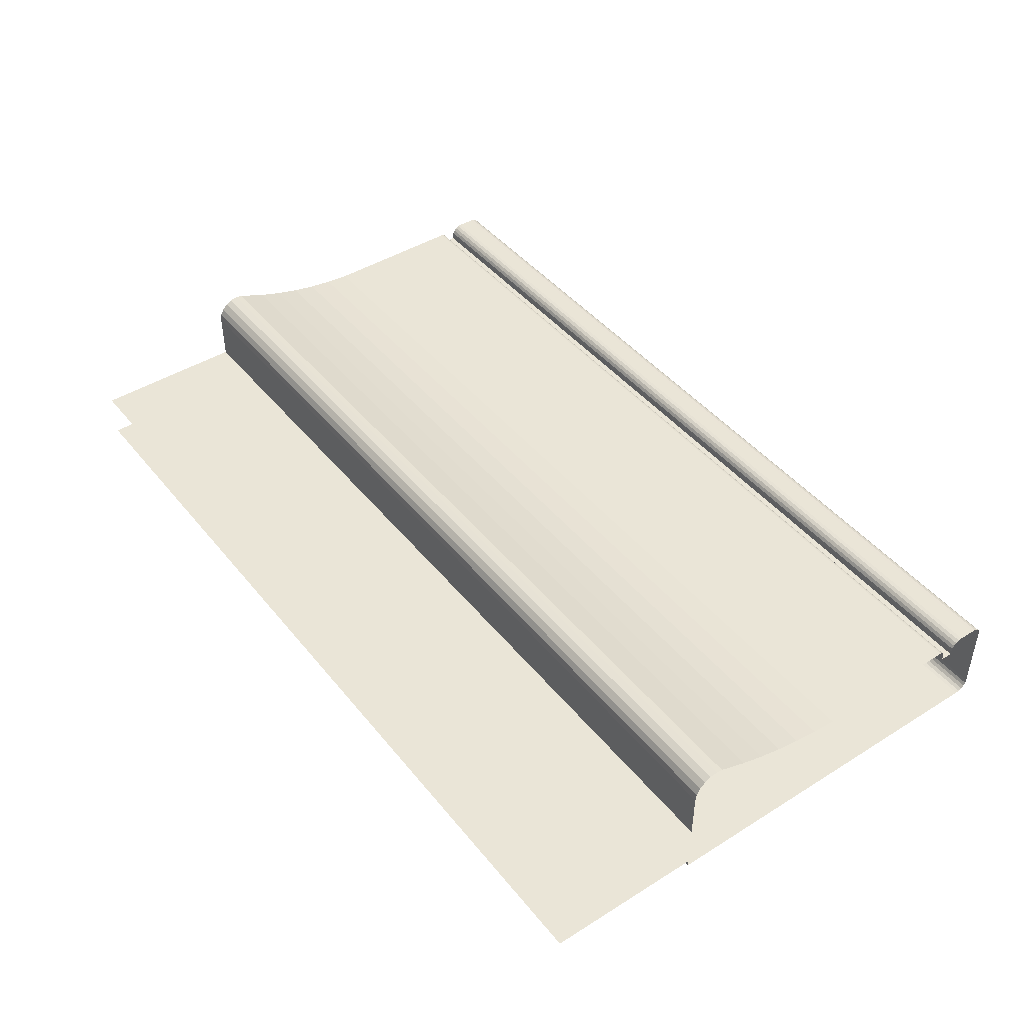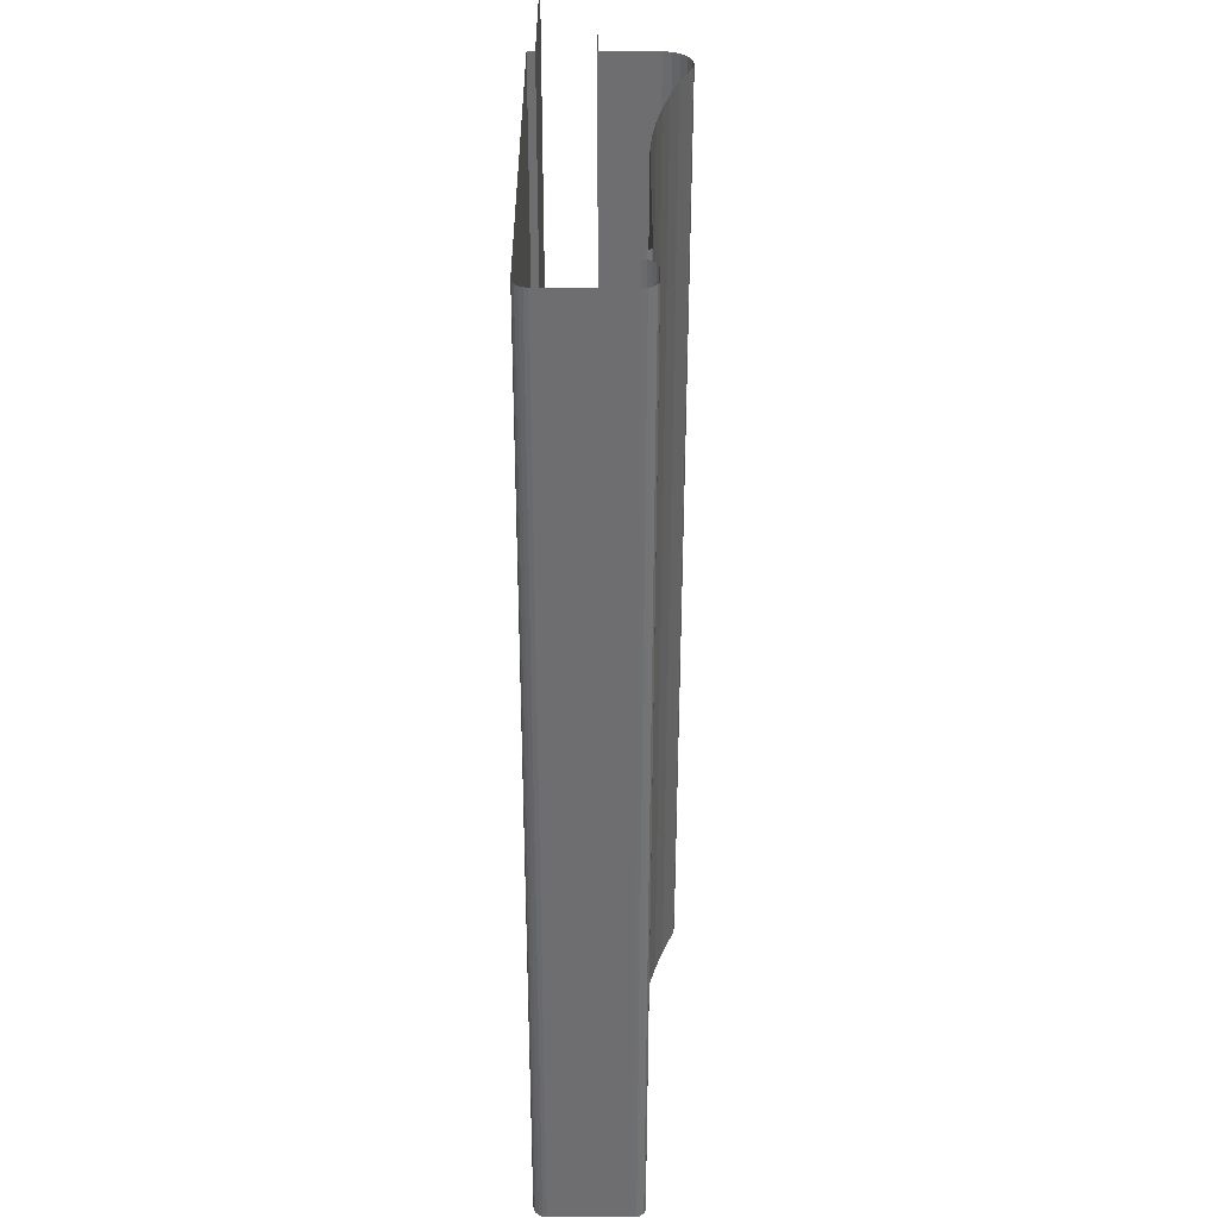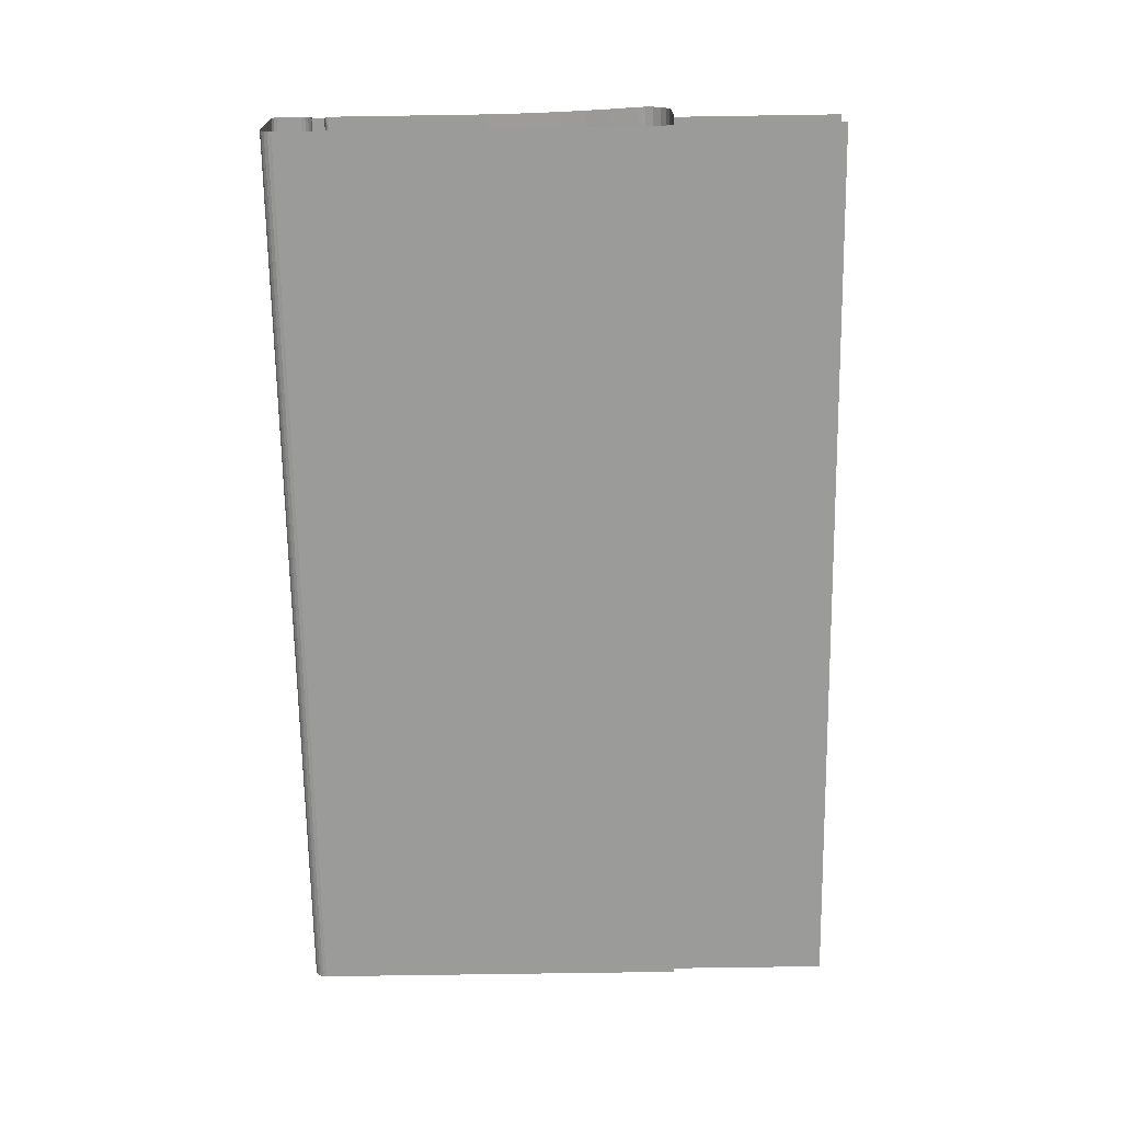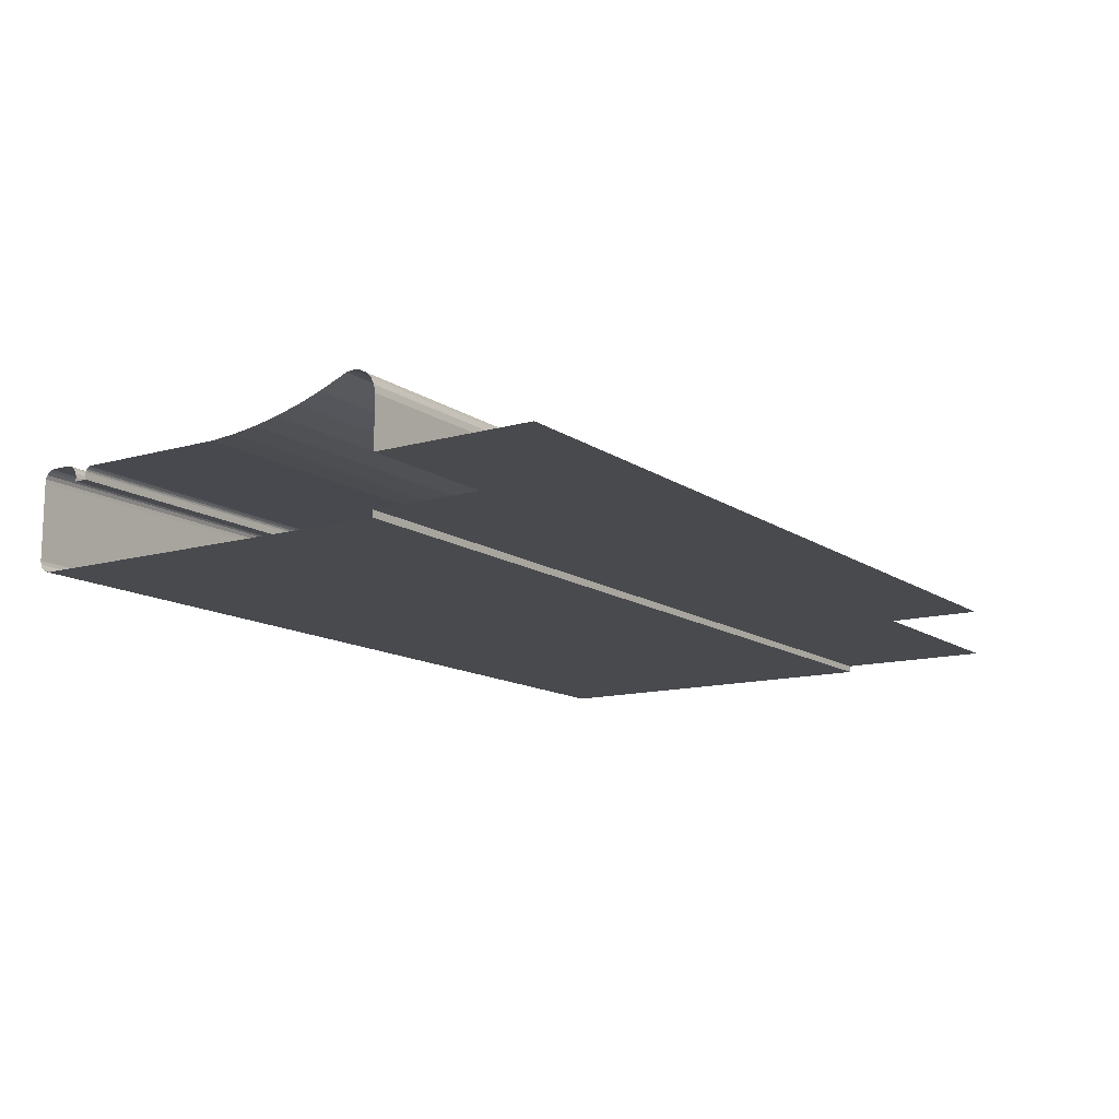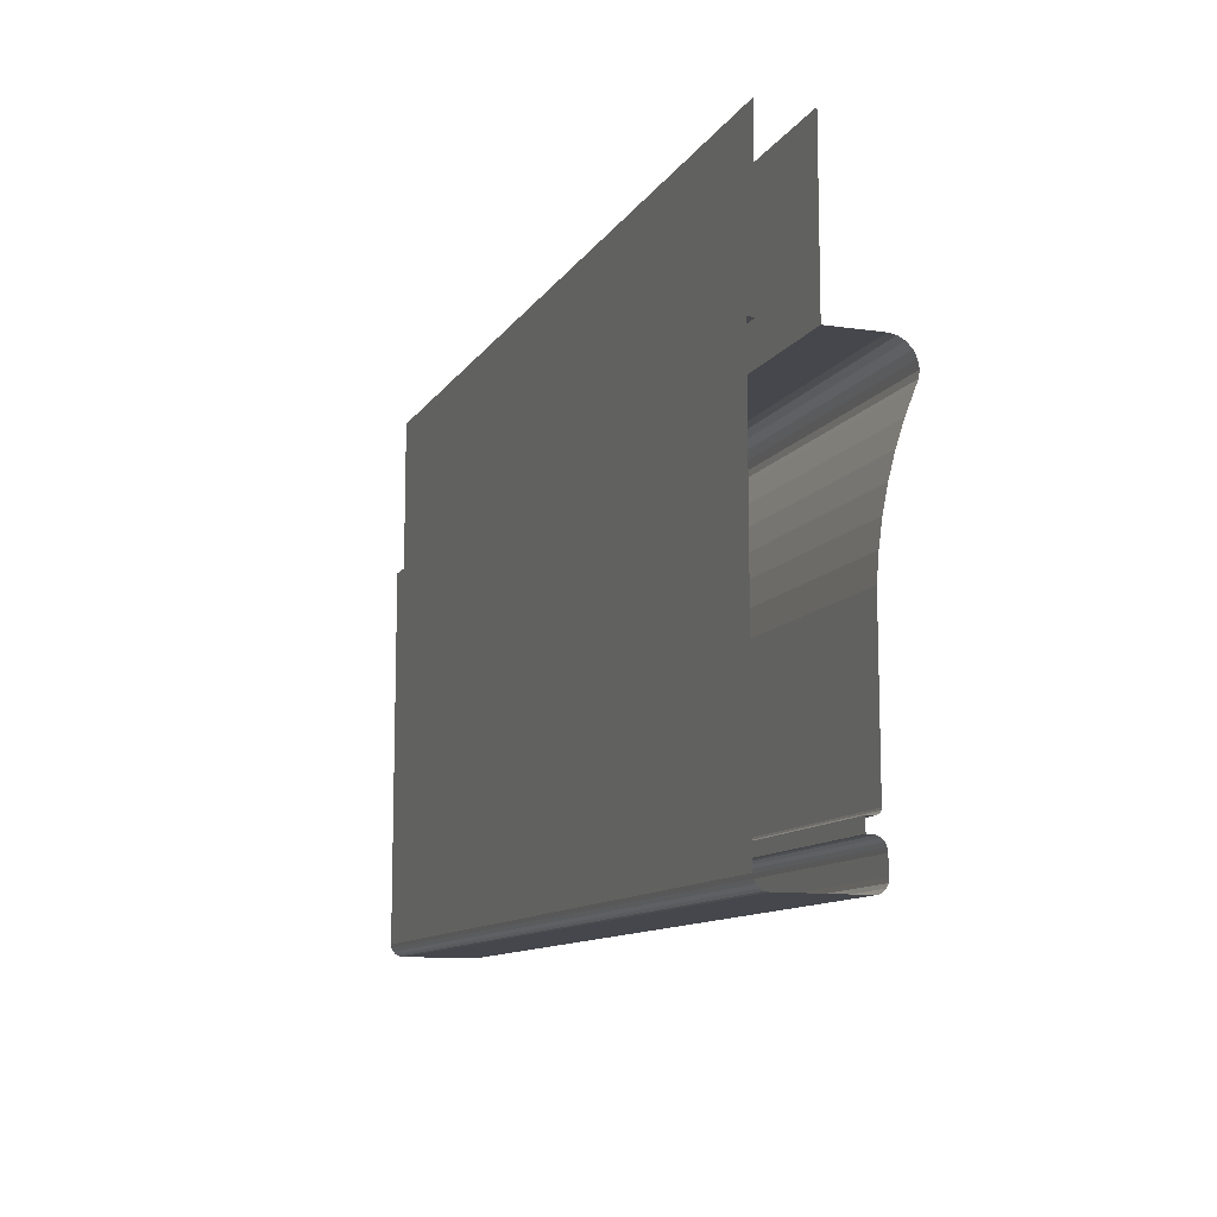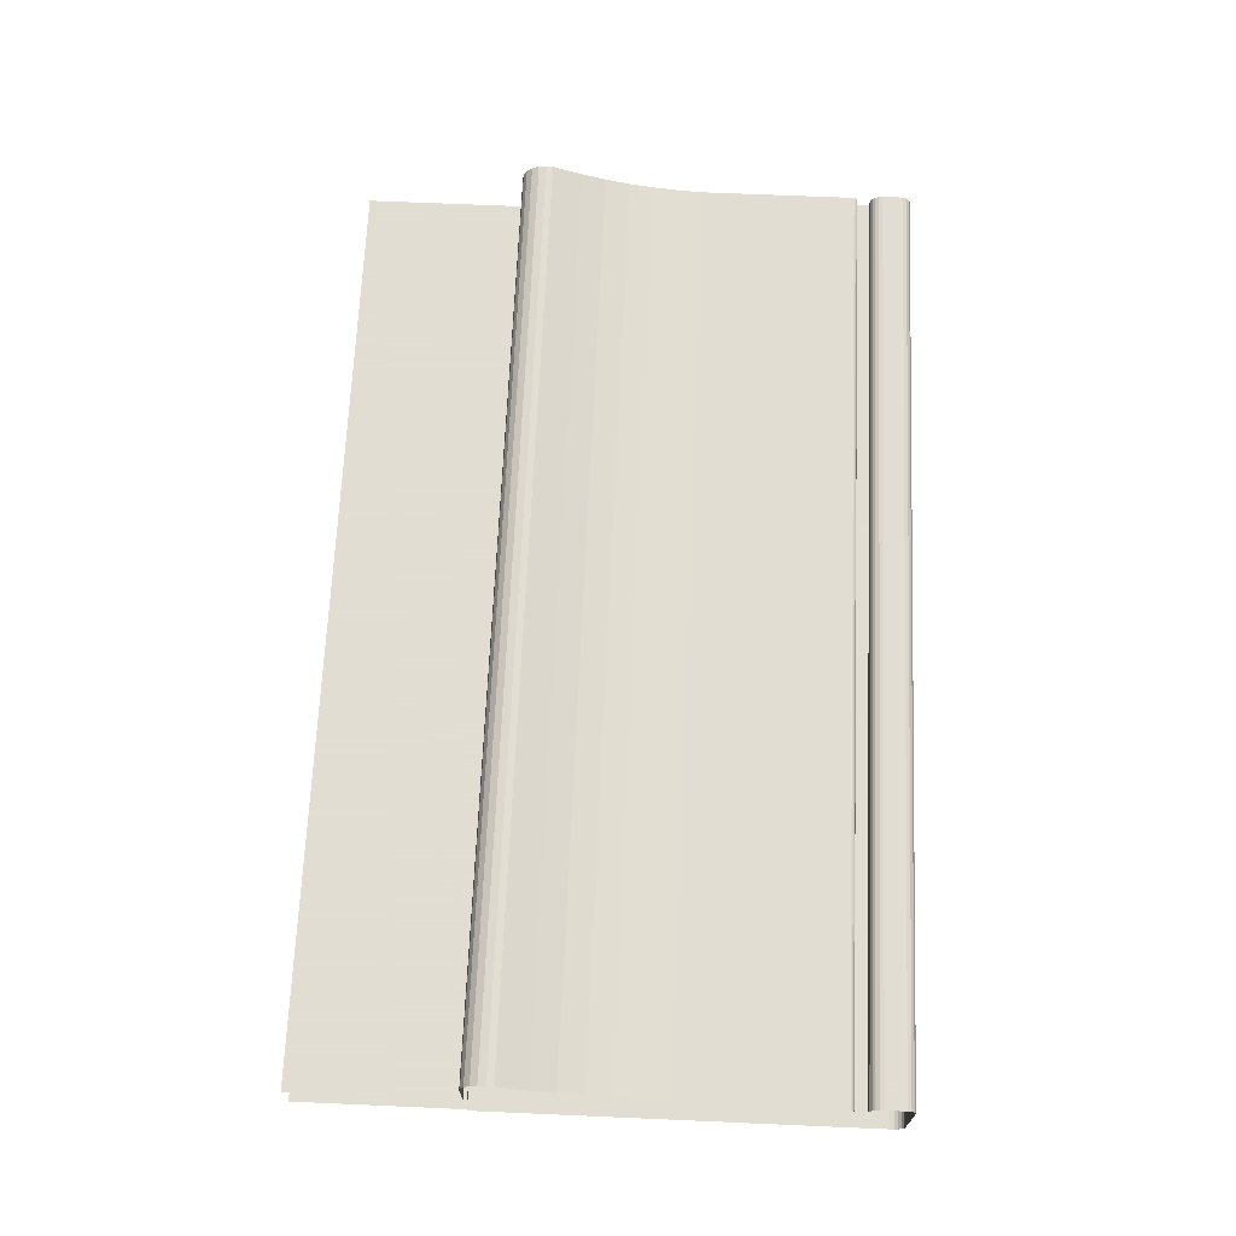
<metadata>
{"format":"obj","ext":"obj","renderer":"f3d","projection":"perspective","resolution":1024,"background":"white","views":[{"elev":44.3,"azim":-126.1,"up":"+Z"},{"elev":-54.4,"azim":-90.1,"up":"+Y"},{"elev":-69.6,"azim":90.9,"up":"+Z"},{"elev":-12.8,"azim":123.3,"up":"+Z"},{"elev":-11.0,"azim":-110.0,"up":"+Y"},{"elev":68.1,"azim":-87.5,"up":"+Z"}]}
</metadata>
<code>
v -0.2471 -0.3308 0.2253
v -0.1025 -0.3055 0.2253
v -0.1025 -0.3308 0.2253
v -0.2471 -0.3055 0.2253
v -0.2471 -0.3308 0.2242
v -0.1025 -0.3308 0.2242
v -0.2471 -0.391 0.2242
v -0.1025 -0.391 0.2242
v -0.2471 -0.3916 0.2243
v -0.1025 -0.3916 0.2243
v -0.2471 -0.3922 0.2246
v -0.1025 -0.3922 0.2246
v -0.2471 -0.3926 0.225
v -0.1025 -0.3926 0.225
v -0.2471 -0.3929 0.2256
v -0.1025 -0.3929 0.2256
v -0.2471 -0.393 0.2262
v -0.1025 -0.393 0.2262
v -0.2471 -0.393 0.2379
v -0.1025 -0.393 0.2379
v -0.2471 -0.3929 0.2386
v -0.1025 -0.3929 0.2386
v -0.2471 -0.3927 0.2392
v -0.1025 -0.3927 0.2392
v -0.2471 -0.3922 0.2396
v -0.1025 -0.3922 0.2396
v -0.1025 -0.3917 0.2399
v -0.2471 -0.3917 0.2399
v -0.1025 -0.391 0.2399
v -0.2471 -0.391 0.2399
v -0.1025 -0.3885 0.2399
v -0.2471 -0.3885 0.2399
v -0.1025 -0.3879 0.2398
v -0.2471 -0.3879 0.2398
v -0.1025 -0.3873 0.2395
v -0.2471 -0.3873 0.2395
v -0.1025 -0.3869 0.2391
v -0.2471 -0.3869 0.2391
v -0.2471 -0.3866 0.2385
v -0.1025 -0.3866 0.2385
v -0.2471 -0.3865 0.2379
v -0.1025 -0.3865 0.2379
v -0.2471 -0.3865 0.2373
v -0.1025 -0.3865 0.2373
v -0.1025 -0.3846 0.2373
v -0.2471 -0.3846 0.2373
v -0.2471 -0.3846 0.2383
v -0.1025 -0.3846 0.2383
v -0.2471 -0.3845 0.2386
v -0.1025 -0.3845 0.2386
v -0.2471 -0.3844 0.2389
v -0.1025 -0.3844 0.2389
v -0.1025 -0.3842 0.2391
v -0.2471 -0.3842 0.2391
v -0.1025 -0.3839 0.2392
v -0.2471 -0.3839 0.2392
v -0.1025 -0.3837 0.2392
v -0.2471 -0.3837 0.2392
v -0.1025 -0.3595 0.2392
v -0.2471 -0.3595 0.2392
v -0.1025 -0.3556 0.2395
v -0.2471 -0.3556 0.2395
v -0.1025 -0.3518 0.2401
v -0.2471 -0.3518 0.2401
v -0.1025 -0.3479 0.2409
v -0.2471 -0.3479 0.2409
v -0.1025 -0.3441 0.2419
v -0.2471 -0.3441 0.2419
v -0.1025 -0.3404 0.2431
v -0.2471 -0.3404 0.2431
v -0.1025 -0.3367 0.2445
v -0.2471 -0.3367 0.2445
v -0.1025 -0.3358 0.2449
v -0.2471 -0.3358 0.2449
v -0.1025 -0.3347 0.2451
v -0.2471 -0.3347 0.2451
v -0.1025 -0.3335 0.2449
v -0.2471 -0.3335 0.2449
v -0.1025 -0.3325 0.2443
v -0.2471 -0.3325 0.2443
v -0.1025 -0.3316 0.2435
v -0.2471 -0.3316 0.2435
v -0.2471 -0.331 0.2424
v -0.1025 -0.331 0.2424
v -0.2471 -0.3308 0.2412
v -0.1025 -0.3308 0.2412
v -0.2471 -0.3308 0.2331
v -0.1025 -0.3308 0.2331
v -0.1025 -0.3055 0.2331
v -0.2471 -0.3055 0.2331
f 1 2 3
f 2 1 4
f 3 5 1
f 5 3 6
f 6 7 5
f 7 6 8
f 8 9 7
f 9 8 10
f 10 11 9
f 11 10 12
f 12 13 11
f 13 12 14
f 14 15 13
f 15 14 16
f 16 17 15
f 17 16 18
f 18 19 17
f 19 18 20
f 20 21 19
f 21 20 22
f 22 23 21
f 23 22 24
f 24 25 23
f 25 24 26
f 27 25 26
f 25 27 28
f 29 28 27
f 28 29 30
f 31 30 29
f 30 31 32
f 33 32 31
f 32 33 34
f 35 34 33
f 34 35 36
f 37 36 35
f 36 37 38
f 37 39 38
f 39 37 40
f 40 41 39
f 41 40 42
f 42 43 41
f 43 42 44
f 45 43 44
f 43 45 46
f 45 47 46
f 47 45 48
f 48 49 47
f 49 48 50
f 50 51 49
f 51 50 52
f 53 51 52
f 51 53 54
f 55 54 53
f 54 55 56
f 57 56 55
f 56 57 58
f 59 58 57
f 58 59 60
f 61 60 59
f 60 61 62
f 63 62 61
f 62 63 64
f 65 64 63
f 64 65 66
f 67 66 65
f 66 67 68
f 69 68 67
f 68 69 70
f 71 70 69
f 70 71 72
f 73 72 71
f 72 73 74
f 75 74 73
f 74 75 76
f 77 76 75
f 76 77 78
f 79 78 77
f 78 79 80
f 81 80 79
f 80 81 82
f 81 83 82
f 83 81 84
f 84 85 83
f 85 84 86
f 86 87 85
f 87 86 88
f 89 87 88
f 87 89 90
f 3 2 1
f 4 1 2
f 1 5 3
f 6 3 5
f 5 7 6
f 8 6 7
f 7 9 8
f 10 8 9
f 9 11 10
f 12 10 11
f 11 13 12
f 14 12 13
f 13 15 14
f 16 14 15
f 15 17 16
f 18 16 17
f 17 19 18
f 20 18 19
f 19 21 20
f 22 20 21
f 21 23 22
f 24 22 23
f 23 25 24
f 26 24 25
f 26 25 27
f 28 27 25
f 27 28 29
f 30 29 28
f 29 30 31
f 32 31 30
f 31 32 33
f 34 33 32
f 33 34 35
f 36 35 34
f 35 36 37
f 38 37 36
f 38 39 37
f 40 37 39
f 39 41 40
f 42 40 41
f 41 43 42
f 44 42 43
f 44 43 45
f 46 45 43
f 46 47 45
f 48 45 47
f 47 49 48
f 50 48 49
f 49 51 50
f 52 50 51
f 52 51 53
f 54 53 51
f 53 54 55
f 56 55 54
f 55 56 57
f 58 57 56
f 57 58 59
f 60 59 58
f 59 60 61
f 62 61 60
f 61 62 63
f 64 63 62
f 63 64 65
f 66 65 64
f 65 66 67
f 68 67 66
f 67 68 69
f 70 69 68
f 69 70 71
f 72 71 70
f 71 72 73
f 74 73 72
f 73 74 75
f 76 75 74
f 75 76 77
f 78 77 76
f 77 78 79
f 80 79 78
f 79 80 81
f 82 81 80
f 82 83 81
f 84 81 83
f 83 85 84
f 86 84 85
f 85 87 86
f 88 86 87
f 88 87 89
f 90 89 87

</code>
